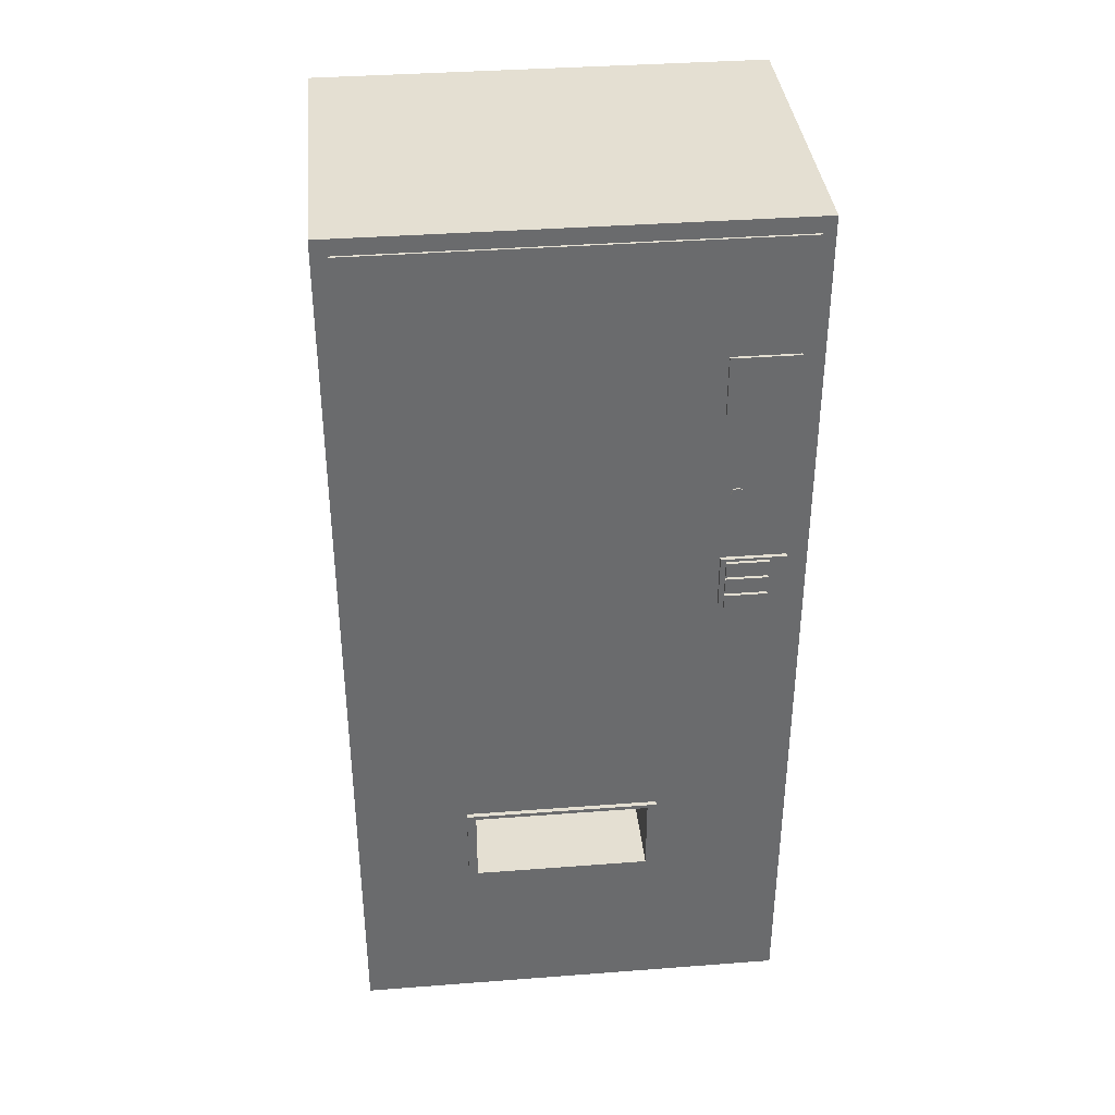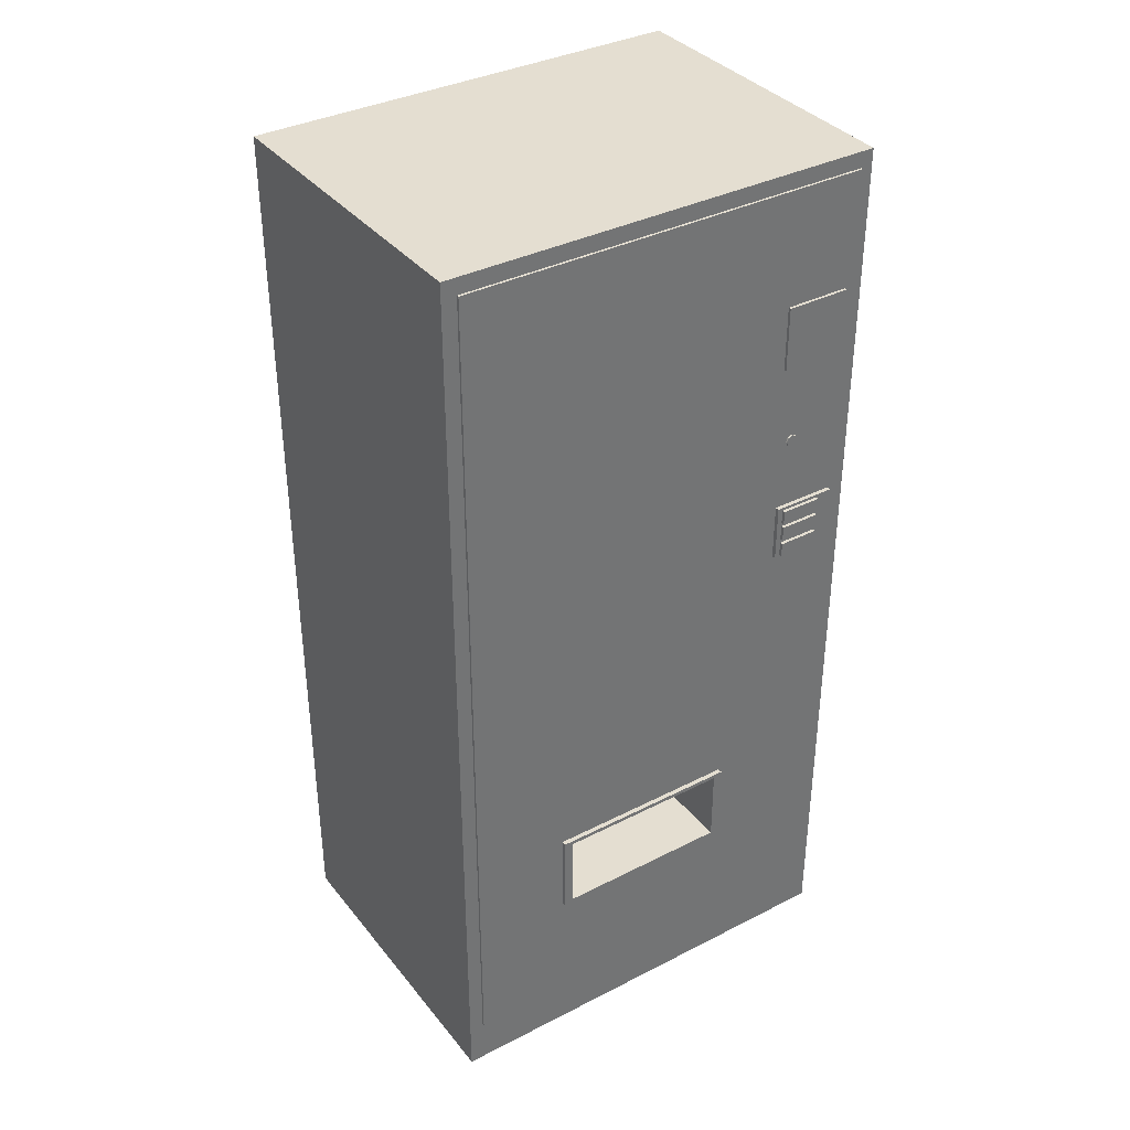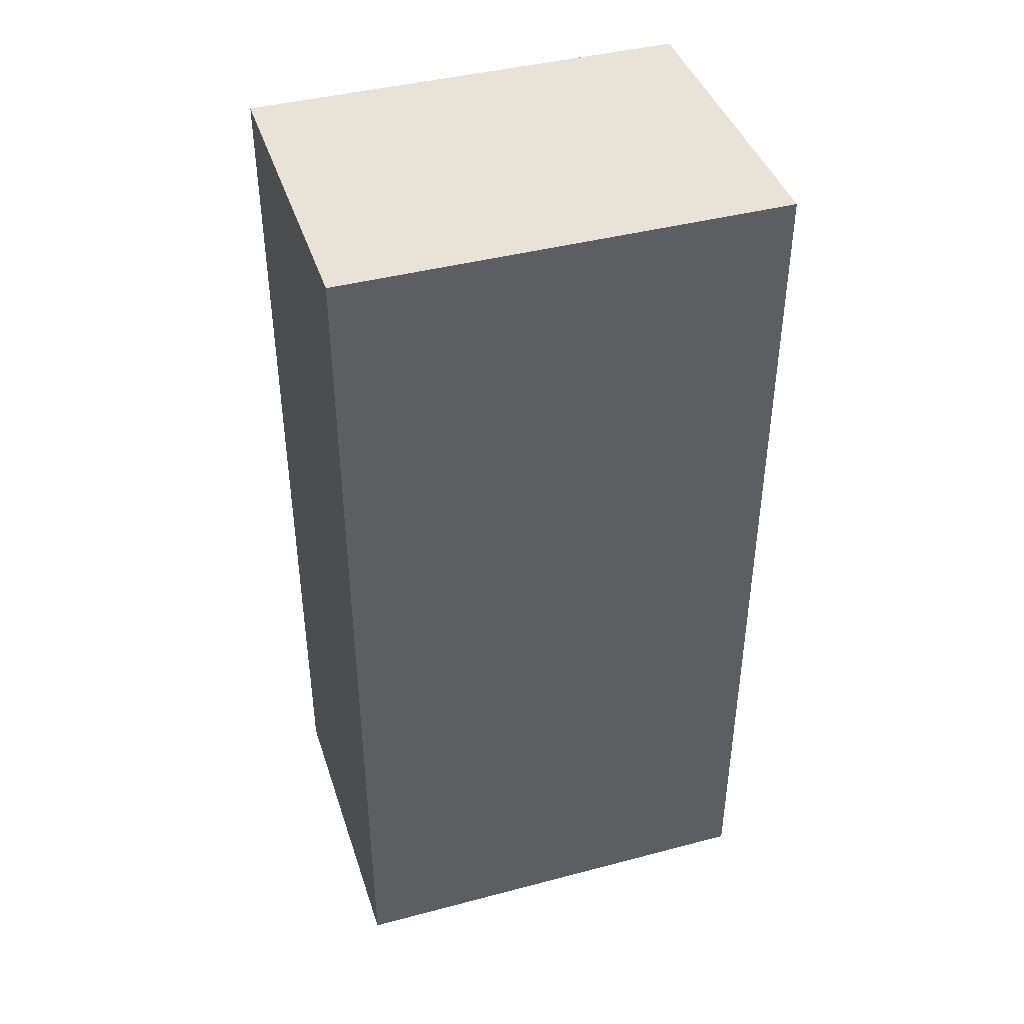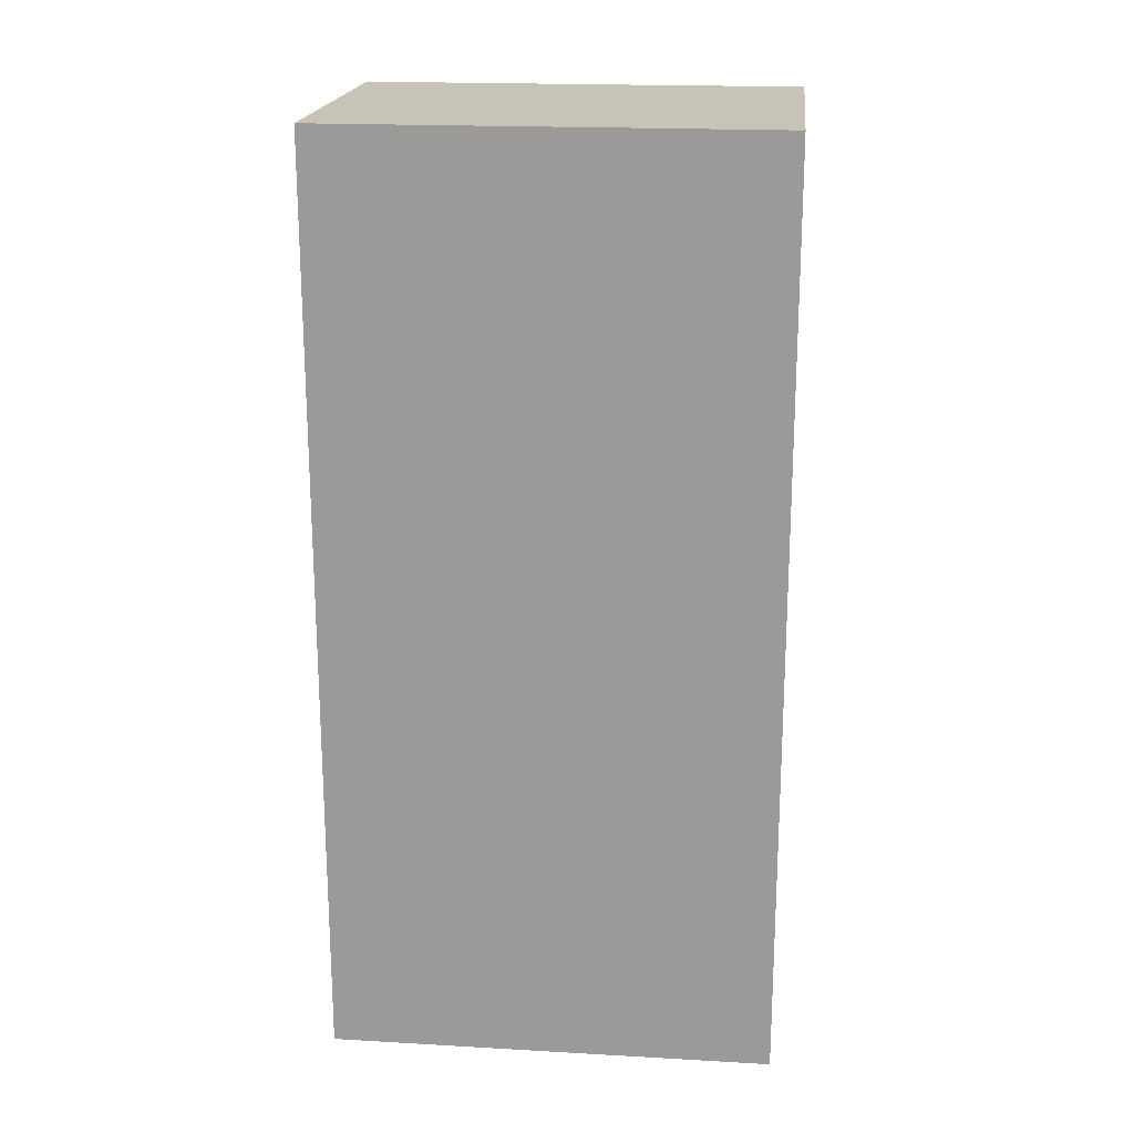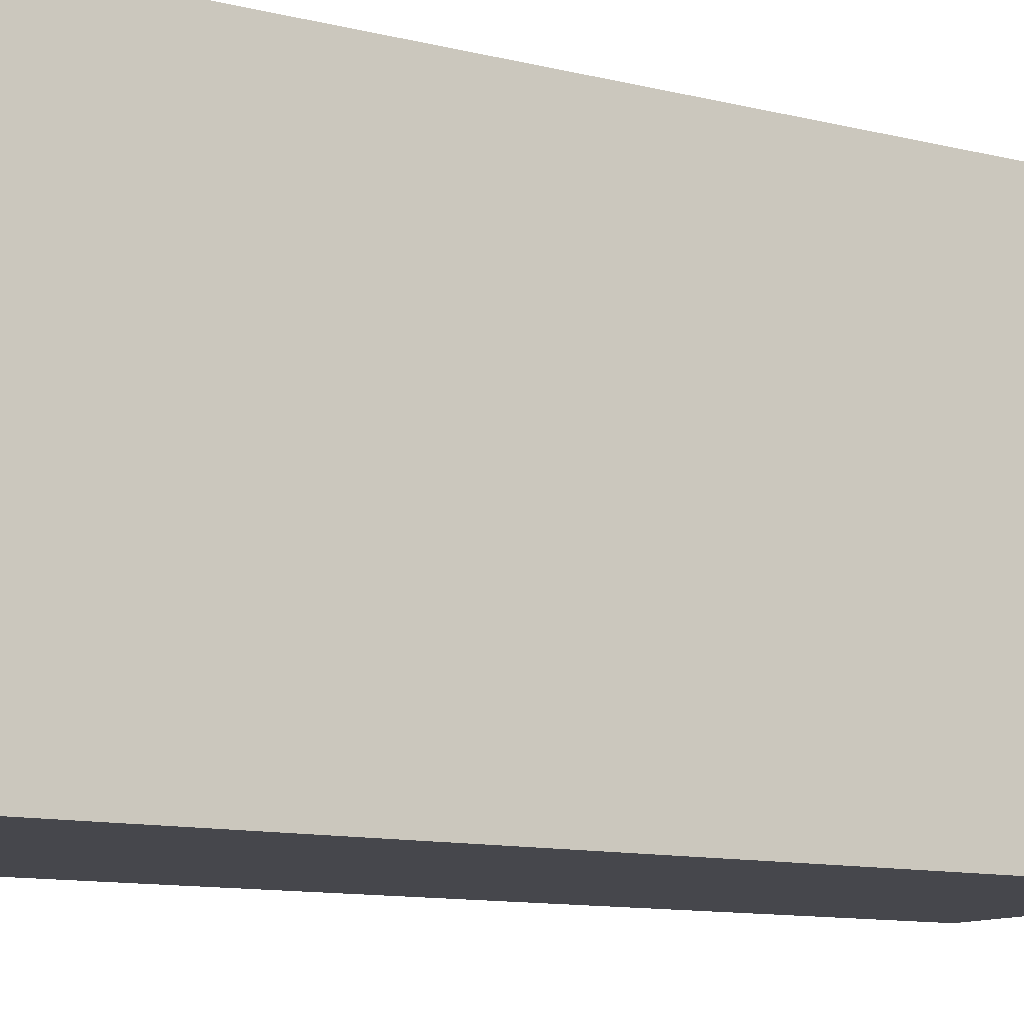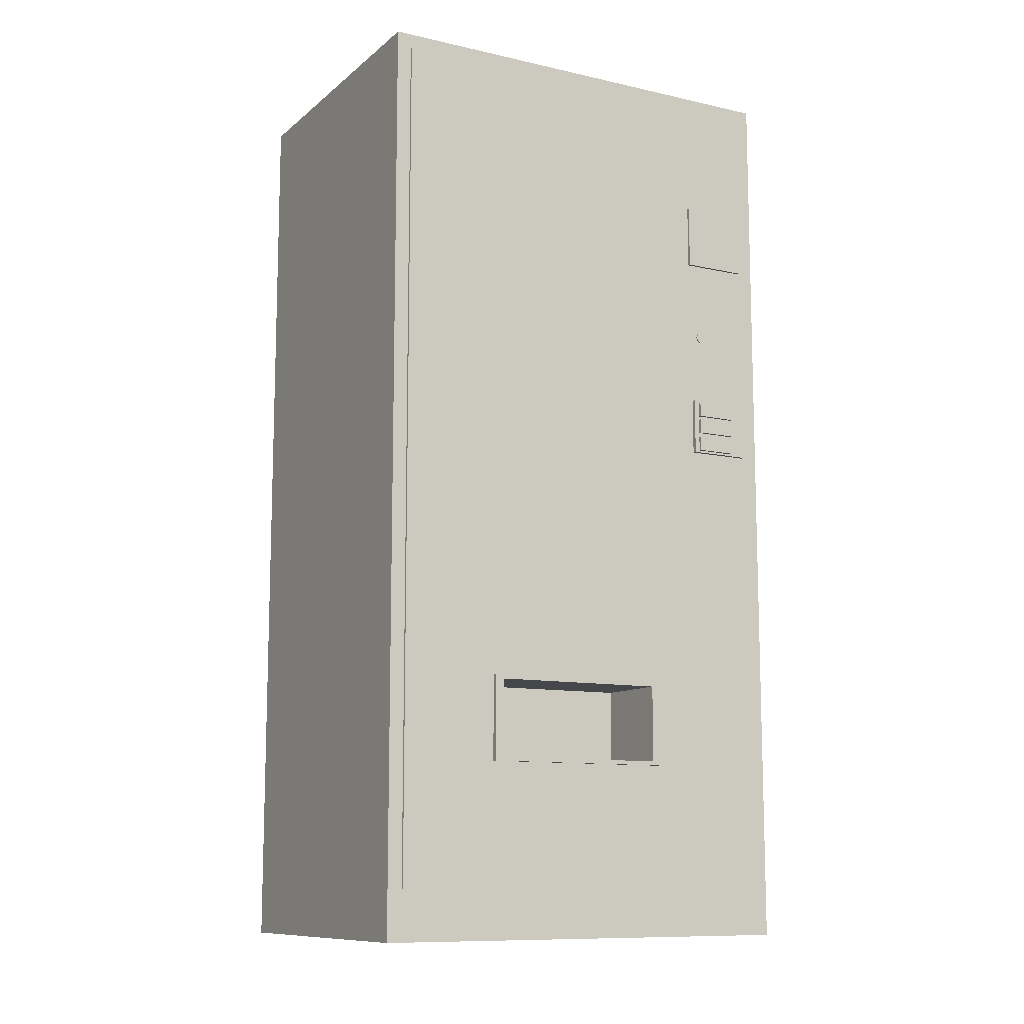
<metadata>
{"format":"obj","ext":"obj","renderer":"f3d","projection":"perspective","resolution":1024,"background":"white","views":[{"elev":37.1,"azim":84.4,"up":"+Y"},{"elev":36.4,"azim":56.4,"up":"+Y"},{"elev":41.8,"azim":-107.6,"up":"+Y"},{"elev":19.6,"azim":-84.0,"up":"+Y"},{"elev":-11.0,"azim":-121.7,"up":"+Z"},{"elev":-10.8,"azim":61.1,"up":"+Y"}]}
</metadata>
<code>
o vending_nobuttons
v 2.673 6.671 -1.97
v 1.268 -4.305 1.555
v 2.673 -6.162 -1.97
v 1.268 -3.023 1.555
v 2.673 6.671 3.022
v 1.268 -4.305 -1.365
v 2.673 -6.162 3.022
v 1.268 -3.023 -1.365
v -1.594 6.671 -1.97
v -1.594 -6.162 -1.97
v -1.594 6.671 3.022
v -1.594 -6.162 3.022
v 2.673 -3.023 -1.365
v 2.673 -4.305 -1.365
v 2.673 -4.305 1.555
v 2.673 -3.023 1.555
v 1.998 3.96 -2.105
v 1.998 4.934 -2.105
v 1.998 3.96 -3.079
v 1.998 4.934 -3.079
v 2.716 3.96 -2.105
v 2.716 4.934 -2.105
v 2.716 3.96 -3.079
v 2.716 4.934 -3.079
v -2.204 -6.912 3.245
v -2.204 6.912 3.245
v -2.204 -6.912 -3.395
v -2.204 6.912 -3.395
v 2.638 -6.912 3.245
v 2.638 6.912 3.245
v 2.638 -6.912 -3.395
v 2.638 6.912 -3.395
v -1.594 6.671 -1.97
v -1.594 -6.162 -1.97
v -1.594 6.671 3.022
v -1.594 -6.162 3.022
v 2.638 6.671 3.022
v 2.638 6.671 -1.97
v 2.638 -6.162 3.022
v 2.638 -6.162 -1.97
v 2.639 2.736 -2.422
v 2.694 2.736 -2.422
v 2.639 2.671 -2.394
v 2.694 2.671 -2.394
v 2.639 2.644 -2.329
v 2.694 2.644 -2.329
v 2.639 2.671 -2.263
v 2.694 2.671 -2.263
v 2.639 2.736 -2.236
v 2.694 2.736 -2.236
v 2.639 2.802 -2.263
v 2.694 2.802 -2.263
v 2.639 2.829 -2.329
v 2.694 2.829 -2.329
v 2.639 2.802 -2.394
v 2.694 2.802 -2.394
v 1.51 -4.245 1.418
v 1.51 -3.083 1.418
v 1.51 -4.245 -1.228
v 1.51 -3.083 -1.228
v 1.268 -4.305 1.555
v 1.268 -3.023 1.555
v 1.268 -4.305 -1.365
v 1.268 -3.023 -1.365
v 2.743 -4.305 1.555
v 2.743 -3.023 1.555
v 2.743 -4.305 -1.365
v 2.743 -3.023 -1.365
v 2.743 -4.245 -1.228
v 2.743 -3.083 -1.228
v 2.743 -3.083 1.418
v 2.743 -4.245 1.418
v 2.065 1.379 -2.217
v 2.065 1.602 -2.217
v 2.065 1.379 -2.834
v 2.065 1.602 -2.834
v 2.784 1.379 -2.217
v 2.784 1.602 -2.217
v 2.784 1.379 -2.834
v 2.784 1.602 -2.834
v 2.065 1.101 -2.217
v 2.065 1.323 -2.217
v 2.065 1.101 -2.834
v 2.065 1.323 -2.834
v 2.784 1.101 -2.217
v 2.784 1.323 -2.217
v 2.784 1.101 -2.834
v 2.784 1.323 -2.834
v 2.065 0.81 -2.217
v 2.065 1.032 -2.217
v 2.065 0.81 -2.834
v 2.065 1.032 -2.834
v 2.784 0.81 -2.217
v 2.784 1.032 -2.217
v 2.784 0.81 -2.834
v 2.784 1.032 -2.834
v 2.673 6.671 -3.218
v 2.673 -6.162 -3.218
v 2.673 6.671 -1.97
v 2.673 -6.162 -1.97
v -1.594 6.671 -3.218
v -1.594 -6.162 -3.218
v -1.594 6.671 -1.97
v -1.594 -6.162 -1.97
v 2.017 0.7789 -2.14
v 2.017 1.644 -2.14
v 2.017 0.7789 -3.089
v 2.017 1.644 -3.089
v 2.735 0.7789 -2.14
v 2.735 1.644 -2.14
v 2.735 0.7789 -3.089
v 2.735 1.644 -3.089
f 9 5 1
f 5 12 7
f 11 10 12
f 3 12 10
f 1 16 13
f 15 3 14
f 9 3 10
f 6 4 2
f 8 14 13
f 2 16 15
f 2 14 6
f 8 16 4
f 9 11 5
f 5 11 12
f 11 9 10
f 3 7 12
f 13 14 3
f 1 5 7
f 7 15 16
f 13 3 1
f 1 7 16
f 15 7 3
f 9 1 3
f 6 8 4
f 8 6 14
f 2 4 16
f 2 15 14
f 8 13 16
f 18 19 17
f 20 23 19
f 24 21 23
f 22 17 21
f 23 17 19
f 20 22 24
f 18 20 19
f 20 24 23
f 24 22 21
f 22 18 17
f 23 21 17
f 20 18 22
f 26 27 25
f 28 31 27
f 30 39 37
f 31 32 40
f 30 25 29
f 31 25 27
f 28 30 32
f 33 37 35
f 36 37 39
f 34 35 36
f 36 40 34
f 33 40 38
f 59 58 57
f 59 70 60
f 57 69 59
f 62 63 61
f 64 67 63
f 67 69 65
f 66 61 65
f 67 61 63
f 64 66 68
f 71 68 66
f 72 58 71
f 58 70 71
f 101 99 97
f 99 104 100
f 103 102 104
f 98 104 102
f 97 100 98
f 101 98 102
f 106 107 105
f 108 111 107
f 112 109 111
f 110 105 109
f 111 105 107
f 108 110 112
f 26 28 27
f 28 32 31
f 30 29 39
f 40 39 29
f 32 30 37
f 32 37 38
f 40 29 31
f 32 38 40
f 30 26 25
f 31 29 25
f 28 26 30
f 33 38 37
f 36 35 37
f 34 33 35
f 36 39 40
f 33 34 40
f 59 60 58
f 59 69 70
f 57 72 69
f 62 64 63
f 64 68 67
f 67 68 70
f 69 72 65
f 67 70 69
f 66 62 61
f 67 65 61
f 64 62 66
f 66 65 72
f 71 70 68
f 66 72 71
f 72 57 58
f 58 60 70
f 101 103 99
f 99 103 104
f 103 101 102
f 98 100 104
f 97 99 100
f 101 97 98
f 106 108 107
f 108 112 111
f 112 110 109
f 110 106 105
f 111 109 105
f 108 106 110
f 42 43 41
f 44 45 43
f 46 47 45
f 48 49 47
f 50 51 49
f 52 53 51
f 54 50 46
f 54 55 53
f 56 41 55
f 47 51 55
f 42 44 43
f 44 46 45
f 46 48 47
f 48 50 49
f 50 52 51
f 52 54 53
f 46 44 42
f 42 56 54
f 54 52 50
f 50 48 46
f 46 42 54
f 54 56 55
f 56 42 41
f 55 41 43
f 43 45 47
f 47 49 51
f 51 53 55
f 55 43 47
f 74 75 73
f 76 79 75
f 80 77 79
f 78 73 77
f 79 73 75
f 76 78 80
f 74 76 75
f 76 80 79
f 80 78 77
f 78 74 73
f 79 77 73
f 76 74 78
f 82 83 81
f 84 87 83
f 88 85 87
f 86 81 85
f 87 81 83
f 84 86 88
f 82 84 83
f 84 88 87
f 88 86 85
f 86 82 81
f 87 85 81
f 84 82 86
f 90 91 89
f 92 95 91
f 96 93 95
f 94 89 93
f 95 89 91
f 92 94 96
f 90 92 91
f 92 96 95
f 96 94 93
f 94 90 89
f 95 93 89
f 92 90 94

</code>
